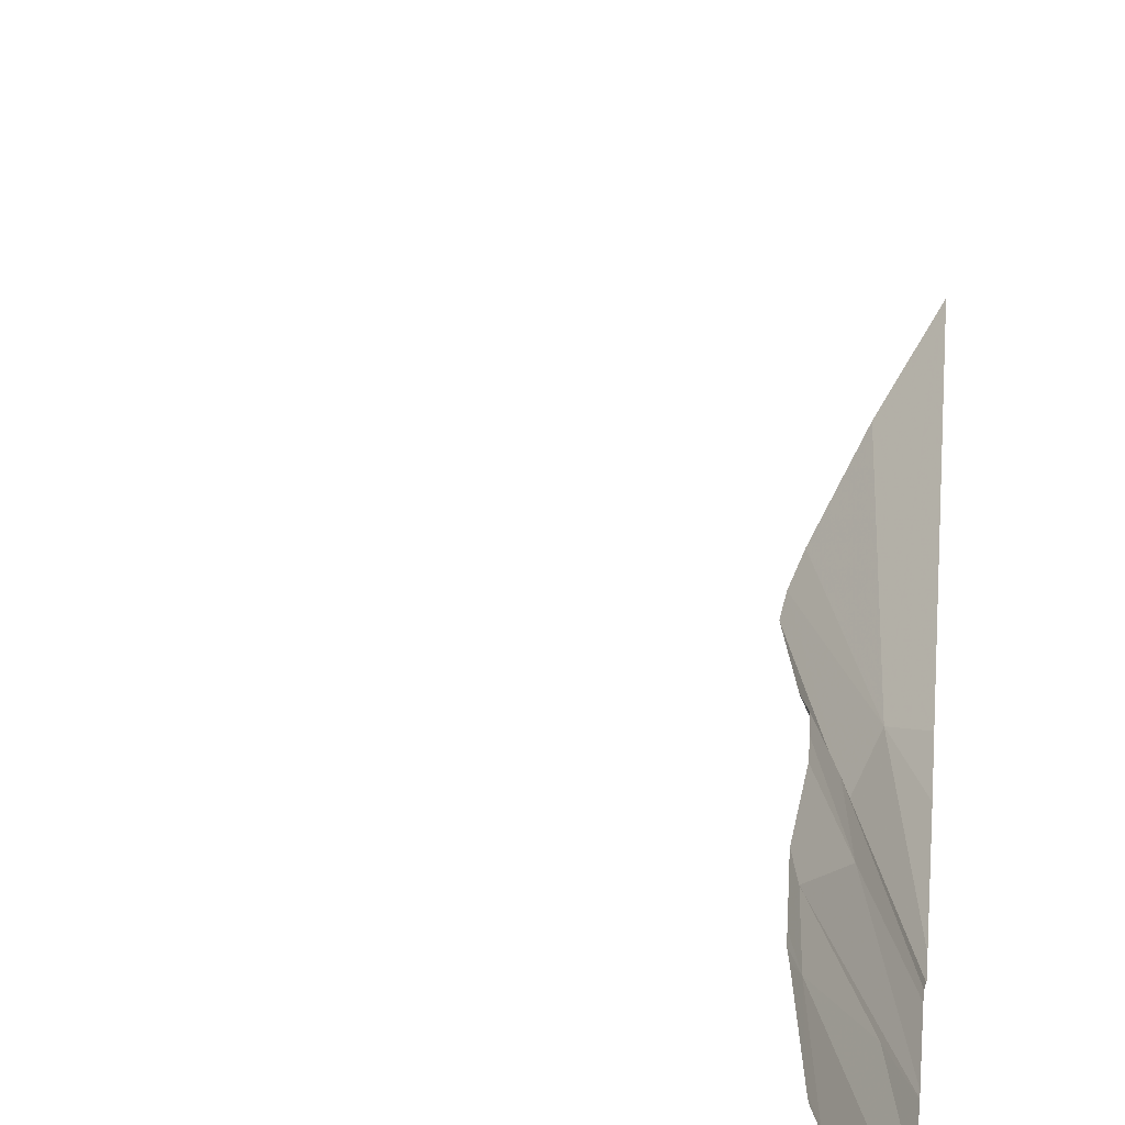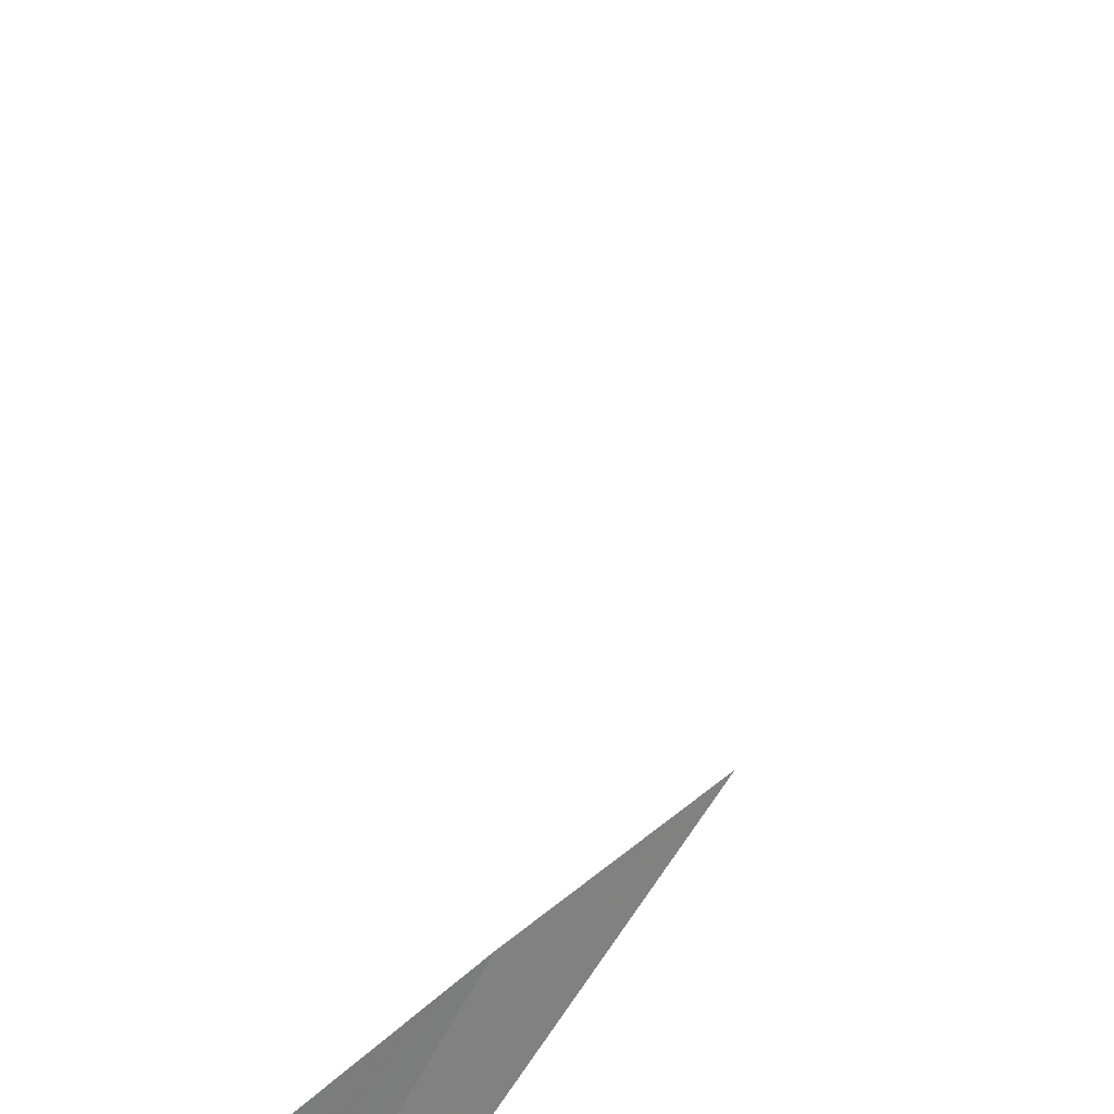
<metadata>
{"format":"obj","ext":"obj","renderer":"f3d","projection":"perspective","resolution":1024,"background":"white","views":[{"elev":24.4,"azim":1.8,"up":"+Y"},{"elev":66.3,"azim":38.1,"up":"+Y"}]}
</metadata>
<code>
v -133.2 212.7 494.8
v -133.2 212.6 494.7
v -133.2 212.6 493
v -133.2 212.8 494.5
v -133.3 212.6 500.3
v -133.2 212.5 500.1
v -133.5 211.8 483.5
v -133.3 212.1 483.2
v -133.5 211.8 483.5
v -133.9 211.8 483.2
v -133.3 212.7 494
v -133.2 212.3 500.3
v -133.2 212.6 493.8
v -133.9 211.8 483.2
v -133.3 211.8 483.4
v -133.3 211.8 483.3
v -133.3 212.8 493.8
v -134.1 211.8 483.2
v -133.6 211.8 483.5
v -133.3 212.6 500.5
v -133.3 212.6 500.6
v -133.4 211.8 483.4
v -133.2 212.3 500.5
v -133.2 212.6 500.7
v -133.6 211.8 483.4
v -133.3 212.7 500.7
v -133.3 212.8 500.7
v -133.1 212.5 499.7
v -133.2 212.7 493.6
v -133.3 212.8 500.5
v -133.5 211.8 483.5
v -133.5 212.1 483.2
v -133.5 212.5 483.2
v -133.6 212.3 483.2
v -133.7 211.8 483.2
v -133.6 212.8 483.2
v -133.5 211.8 483.5
v -133.2 211.8 483.3
v -134.1 211.8 483.2
v -133.2 212.6 493.3
v -133.8 212.5 483.2
v -133.5 212 483.2
v -133.7 212.1 483.2
v -133.7 211.8 483.2
v -133.6 211.8 483.4
v -133.2 212.7 493.4
v -133.3 211.8 483.3
v -133.2 212.4 500.6
v -133.6 211.8 483.4
v -133.2 212.5 500.7
v -133.2 212.4 500.7
v -133.3 212.7 500.7
v -133.2 212.4 500.7
v -133.7 211.8 483.2
v -133.2 212.5 500.7
v -133.8 211.8 483.2
v -133.6 211.8 483.3
v -133.2 212.6 500.7
v -133.6 211.8 483.3
v -134 212.1 483.2
v -133.1 212.1 483.2
v -133.1 212.2 483.2
v -133.8 211.9 483.2
v -134 212.5 483.2
v -133.1 212.8 483.2
v -133.9 212.3 483.2
v -133.1 212.5 483.2
v -133.1 212.7 483.2
v -133.6 211.9 483.2
v -133.7 211.9 483.2
v -133.6 211.8 483.3
v -133.6 211.9 483.3
v -133.2 212.8 492.6
v -133.3 212.8 493.1
v -133.7 211.8 483.2
v -133.3 212.8 492.9
v -133.5 211.9 483.2
v -133.5 211.9 483.4
v -133.5 211.9 483.5
v -133.5 211.9 483.5
v -133.4 212 483.3
v -133.5 211.9 483.3
v -133.4 211.9 483.3
v -133.3 212.8 494.5
v -133.7 212.8 483.3
v -133.2 212.8 494.6
v -133.3 212.8 494.5
v -133.4 211.9 483.3
v -133.3 212.8 500.2
v -133.3 212.8 500.2
v -133.6 212.8 483.3
v -133.3 212.8 499.7
v -134.1 212.7 483.2
v -134.1 212.8 483.2
v -134.1 212.7 483.2
v -134.1 212.7 483.2
v -134.1 212.6 483.2
v -134.1 212.5 483.2
v -134.1 212 483.2
v -134.1 212.3 483.2
v -134.1 211.9 483.2
v -134.1 212.4 483.2
v -134.1 212.5 483.2
v -134.1 212.3 483.2
v -134.1 211.9 483.2
v -133.3 212.8 483.2
v -133.1 212.5 492.9
v -133.1 212.4 493.3
v -133.1 212.5 493
v -133.1 212.3 500.4
v -133.1 212.3 500.3
v -133.1 212.5 499.7
v -133.1 212.4 499.9
v -133.1 212.5 499.7
v -133.1 212.5 494
v -133.1 212.5 494.1
v -133.1 212.4 493.7
v -133.1 212.5 493.5
v -133.1 212.4 493.7
v -133.1 212.4 493.3
v -133.1 212.3 500.6
v -133.1 212.3 500.5
v -133.1 212.7 500.7
v -133.1 212.5 500.7
v -133.1 212.5 500.7
v -133.1 212.3 500.5
v -133.1 212.7 500.7
v -133.1 212.4 493.7
v -133.1 212 483.2
v -133.1 212.6 494.7
v -133.1 212.6 494.6
v -133.1 212.5 494.2
v -133.1 212.4 493.3
v -133.1 212.5 493.5
v -133.1 212.3 500.7
v -133.1 212.3 500.7
v -133.1 212.4 500.7
v -133.1 212.4 500.7
v -133.1 212.5 500.7
v -133.1 212.4 500.7
v -133.1 212.4 500.7
v -133.1 212.6 500.7
v -134 212.8 483.2
v -133.1 211.8 483.3
v -133.1 212.8 492.2
v -133.3 212.8 494
v -133.3 212.8 494.1
v -133.3 212.8 493.8
v -133.3 212.8 500.1
v -133.3 212.8 494.1
v -133.3 212.8 493.6
v -133.3 212.8 493.5
v -133.3 212.8 493.8
v -133.3 212.8 493.4
v -133.3 212.8 493.4
v -133.3 212.8 500.7
v -133.4 212.8 500.4
v -133.4 212.8 500.5
v -133.3 212.8 500.7
v -133.3 212.8 500.7
v -133.1 212.8 492.2
v -133.3 212.8 500.1
v -133.4 212.8 483.2
v -133.5 212.8 483.2
v -133.1 212.8 483.2
v -133.2 212.8 494.9
v -133.3 212.8 493.1
v -133.3 212.8 500.7
v -133.3 212.8 500.7
v -133.3 212.8 500.7
v -133.3 212.8 500.7
v -133.8 212.8 483.3
v -133.1 212.8 499.2
v -134.1 212.8 483.2
v -134.1 212.8 483.2
v -134.1 212.8 483.2
v -133.4 212.8 483.2
v -133.4 212.8 483.2
v -133.1 212.8 500.7
v -133.1 212.8 500.7
v -133.1 212.8 483.2
f 12 5 6
f 2 1 4
f 32 33 34
f 6 5 89
f 33 8 62
f 158 30 27
f 157 30 158
f 94 93 174
f 17 11 146
f 11 4 84
f 113 6 114
f 11 13 115
f 156 24 179
f 155 46 152
f 40 3 108
f 154 46 155
f 21 26 20
f 21 20 48
f 12 23 5
f 179 123 180
f 154 40 46
f 23 12 110
f 11 17 13
f 89 30 157
f 26 30 20
f 158 27 159
f 109 3 107
f 17 29 117
f 5 23 20
f 30 26 27
f 153 17 148
f 36 41 33
f 95 41 96
f 8 33 32
f 42 32 34
f 36 33 163
f 43 34 60
f 152 29 151
f 4 11 116
f 86 1 166
f 151 29 17
f 74 40 167
f 163 67 178
f 34 33 41
f 34 43 42
f 66 34 41
f 46 29 152
f 119 17 128
f 112 6 90
f 151 17 153
f 131 4 132
f 118 46 134
f 46 40 120
f 30 5 20
f 23 48 20
f 53 48 135
f 50 58 21
f 21 48 51
f 21 51 50
f 27 26 52
f 26 21 52
f 48 53 51
f 51 53 137
f 48 23 121
f 150 11 84
f 144 129 38
f 51 55 50
f 38 129 47
f 21 58 52
f 52 24 156
f 27 52 170
f 52 58 24
f 149 112 90
f 55 51 138
f 50 24 58
f 127 50 142
f 50 55 125
f 42 43 69
f 63 43 60
f 8 32 81
f 63 60 99
f 143 41 172
f 108 3 109
f 39 105 18
f 66 64 102
f 41 36 85
f 100 66 104
f 64 66 41
f 145 3 161
f 34 66 60
f 70 69 43
f 69 71 72
f 70 43 63
f 71 75 35
f 72 77 69
f 69 70 71
f 79 78 80
f 70 63 75
f 42 81 32
f 42 77 82
f 69 77 42
f 70 75 71
f 83 81 82
f 148 17 146
f 75 63 56
f 147 11 150
f 56 101 10
f 88 78 79
f 81 83 88
f 88 83 78
f 81 42 82
f 45 72 25
f 146 11 147
f 9 80 19
f 22 79 7
f 145 107 3
f 80 82 49
f 80 78 82
f 82 78 83
f 143 93 41
f 82 77 72
f 8 81 88
f 16 88 15
f 72 71 59
f 92 28 162
f 106 65 165
f 10 101 14
f 95 64 41
f 96 41 93
f 68 65 106
f 97 64 95
f 98 64 97
f 67 68 177
f 99 60 100
f 37 79 31
f 31 79 9
f 100 60 66
f 101 63 99
f 67 33 62
f 102 64 103
f 85 36 91
f 62 8 61
f 103 64 98
f 104 66 102
f 61 8 129
f 101 105 14
f 7 79 37
f 91 36 164
f 110 12 111
f 19 80 49
f 111 12 113
f 28 112 149
f 113 12 6
f 90 6 89
f 9 79 80
f 114 6 112
f 89 5 30
f 115 13 119
f 116 11 115
f 49 82 45
f 117 29 118
f 25 72 59
f 118 29 46
f 86 4 1
f 119 13 17
f 120 40 108
f 45 82 72
f 121 23 122
f 22 88 79
f 122 23 126
f 87 4 86
f 123 24 127
f 15 88 22
f 124 55 139
f 125 55 124
f 14 105 39
f 126 23 110
f 16 8 88
f 127 24 50
f 128 17 117
f 84 4 87
f 129 8 47
f 130 2 131
f 47 8 16
f 131 2 4
f 132 4 116
f 74 3 40
f 54 75 56
f 133 46 120
f 134 46 133
f 56 63 101
f 135 48 121
f 136 53 135
f 76 3 74
f 59 71 57
f 137 53 136
f 138 51 137
f 57 71 35
f 139 55 141
f 44 75 54
f 140 55 138
f 141 55 140
f 73 3 76
f 142 50 125
f 35 75 44
f 159 27 160
f 160 27 169
f 161 3 73
f 162 28 149
f 163 33 67
f 164 36 163
f 165 65 181
f 167 40 154
f 168 27 171
f 169 27 168
f 170 52 156
f 171 27 170
f 172 41 85
f 173 28 92
f 174 93 143
f 175 94 174
f 176 94 175
f 177 68 106
f 178 67 177
f 179 24 123

</code>
